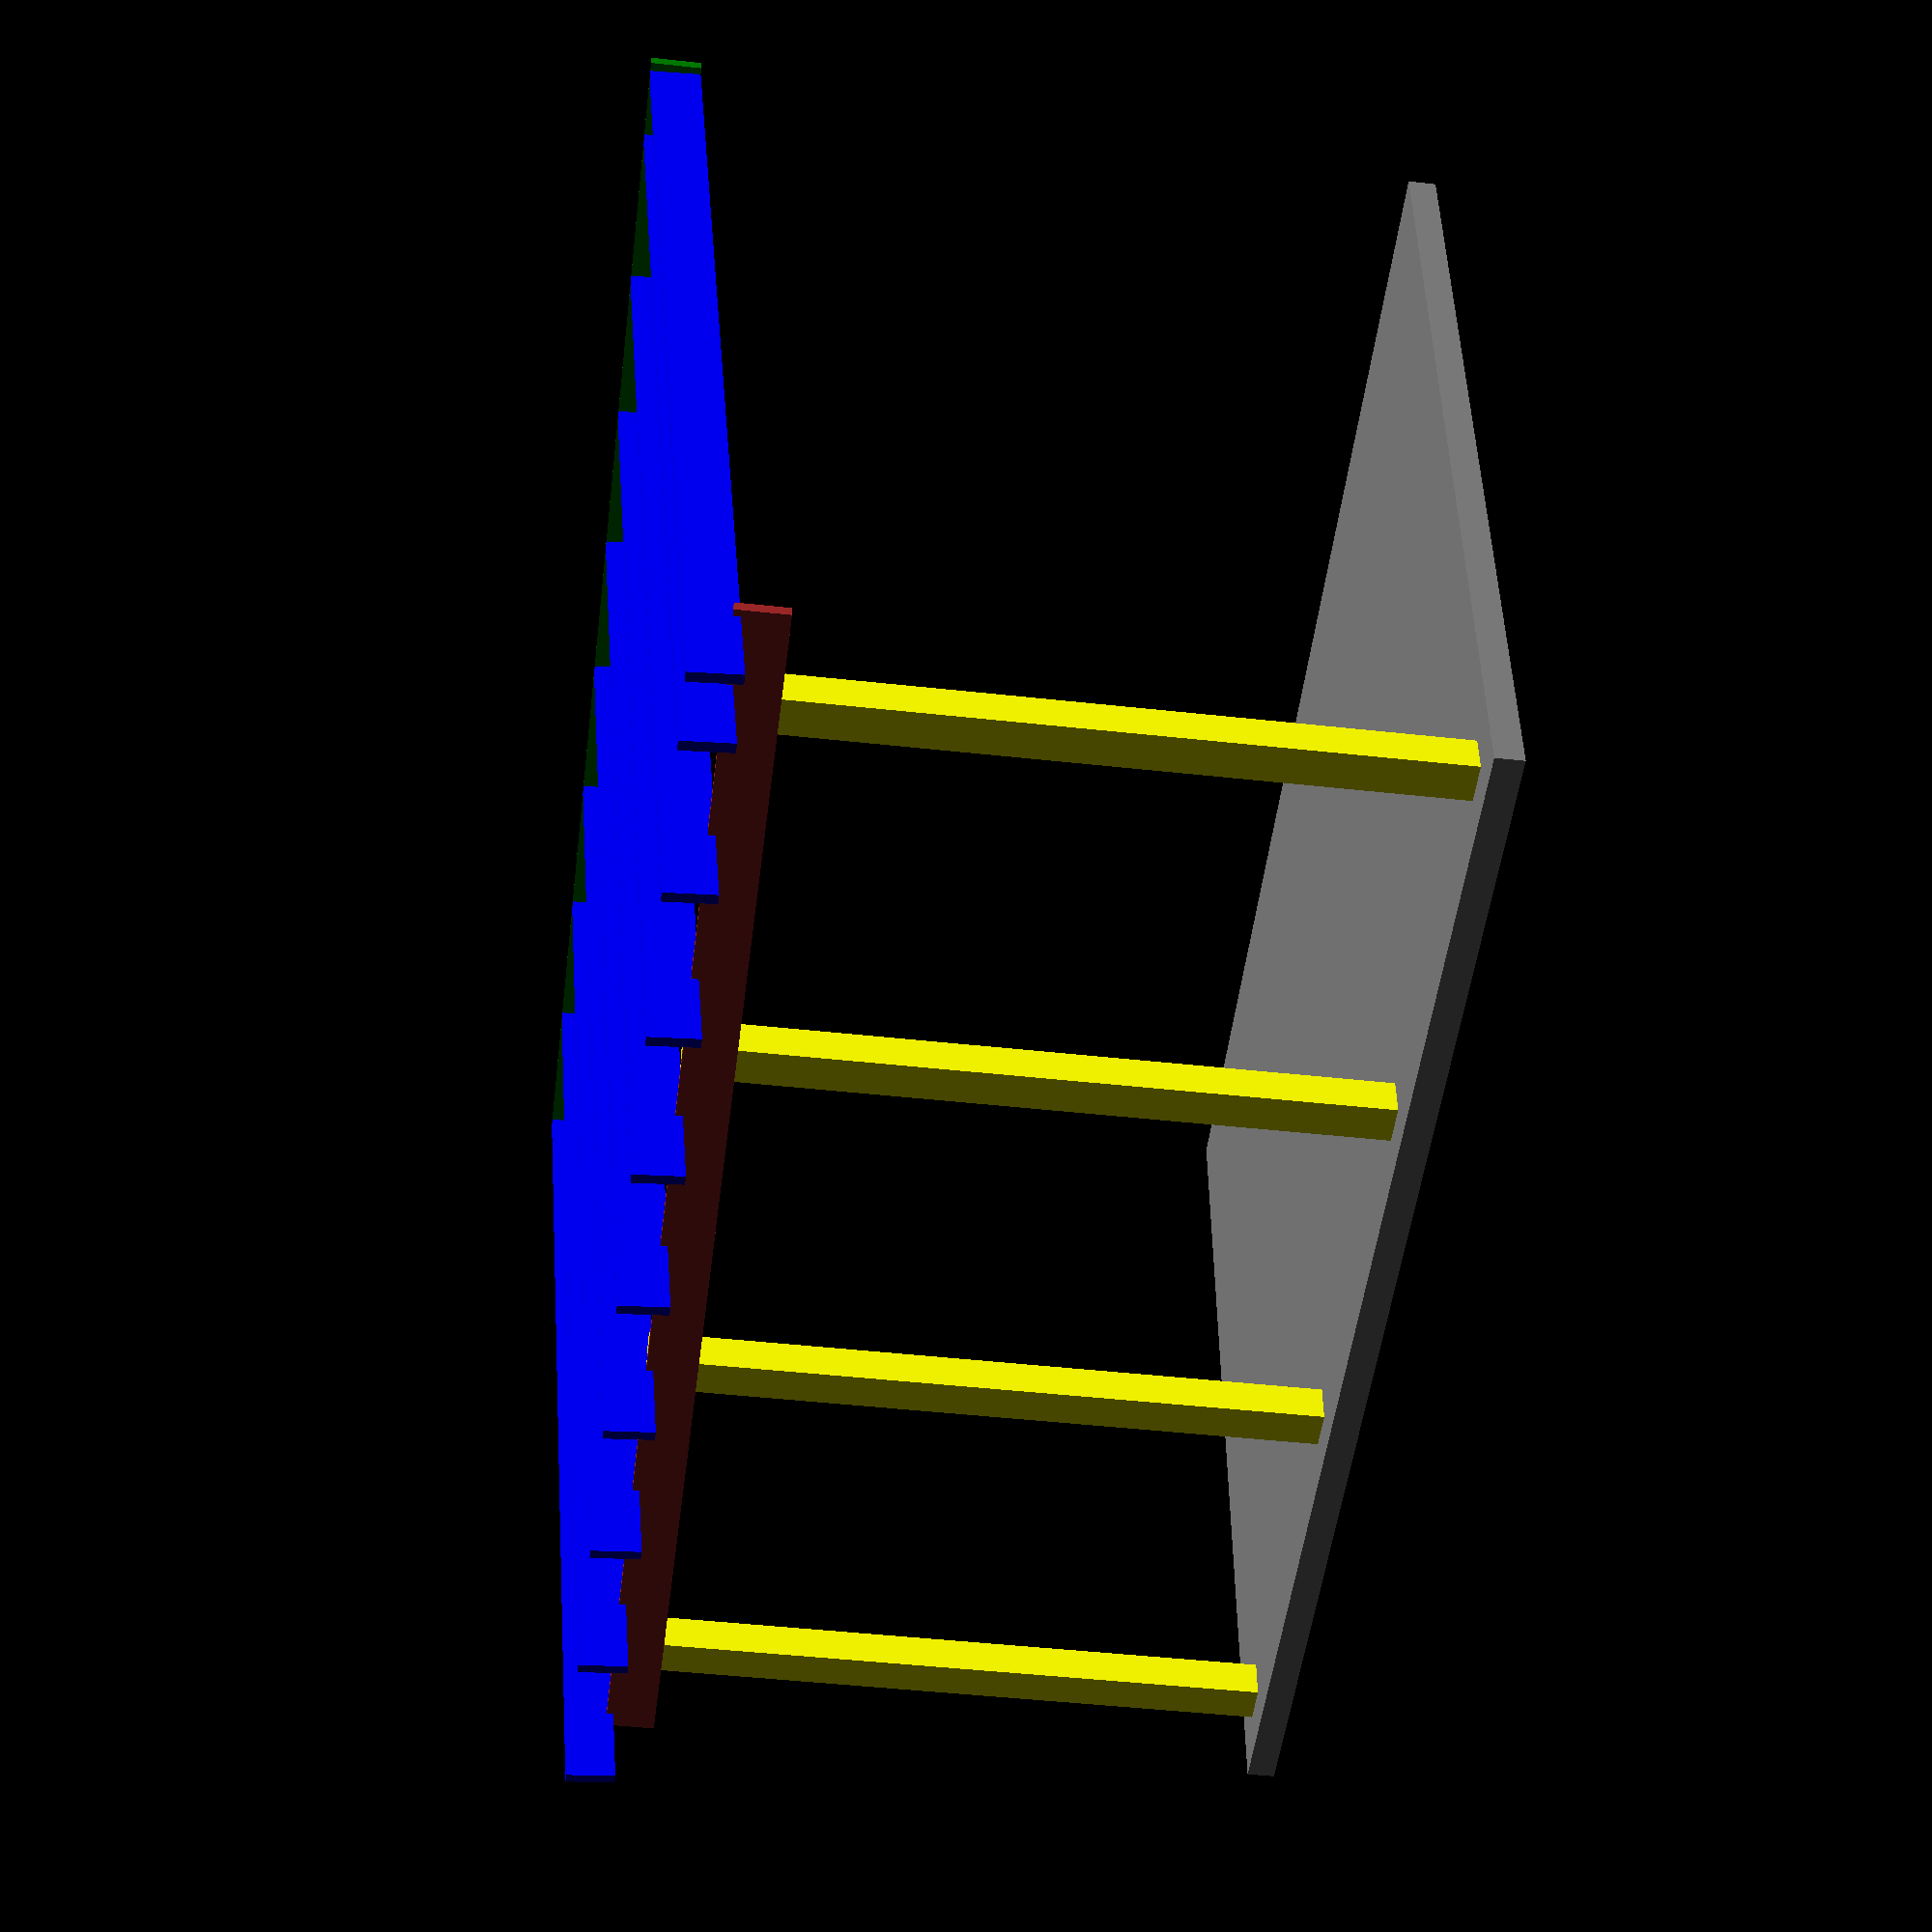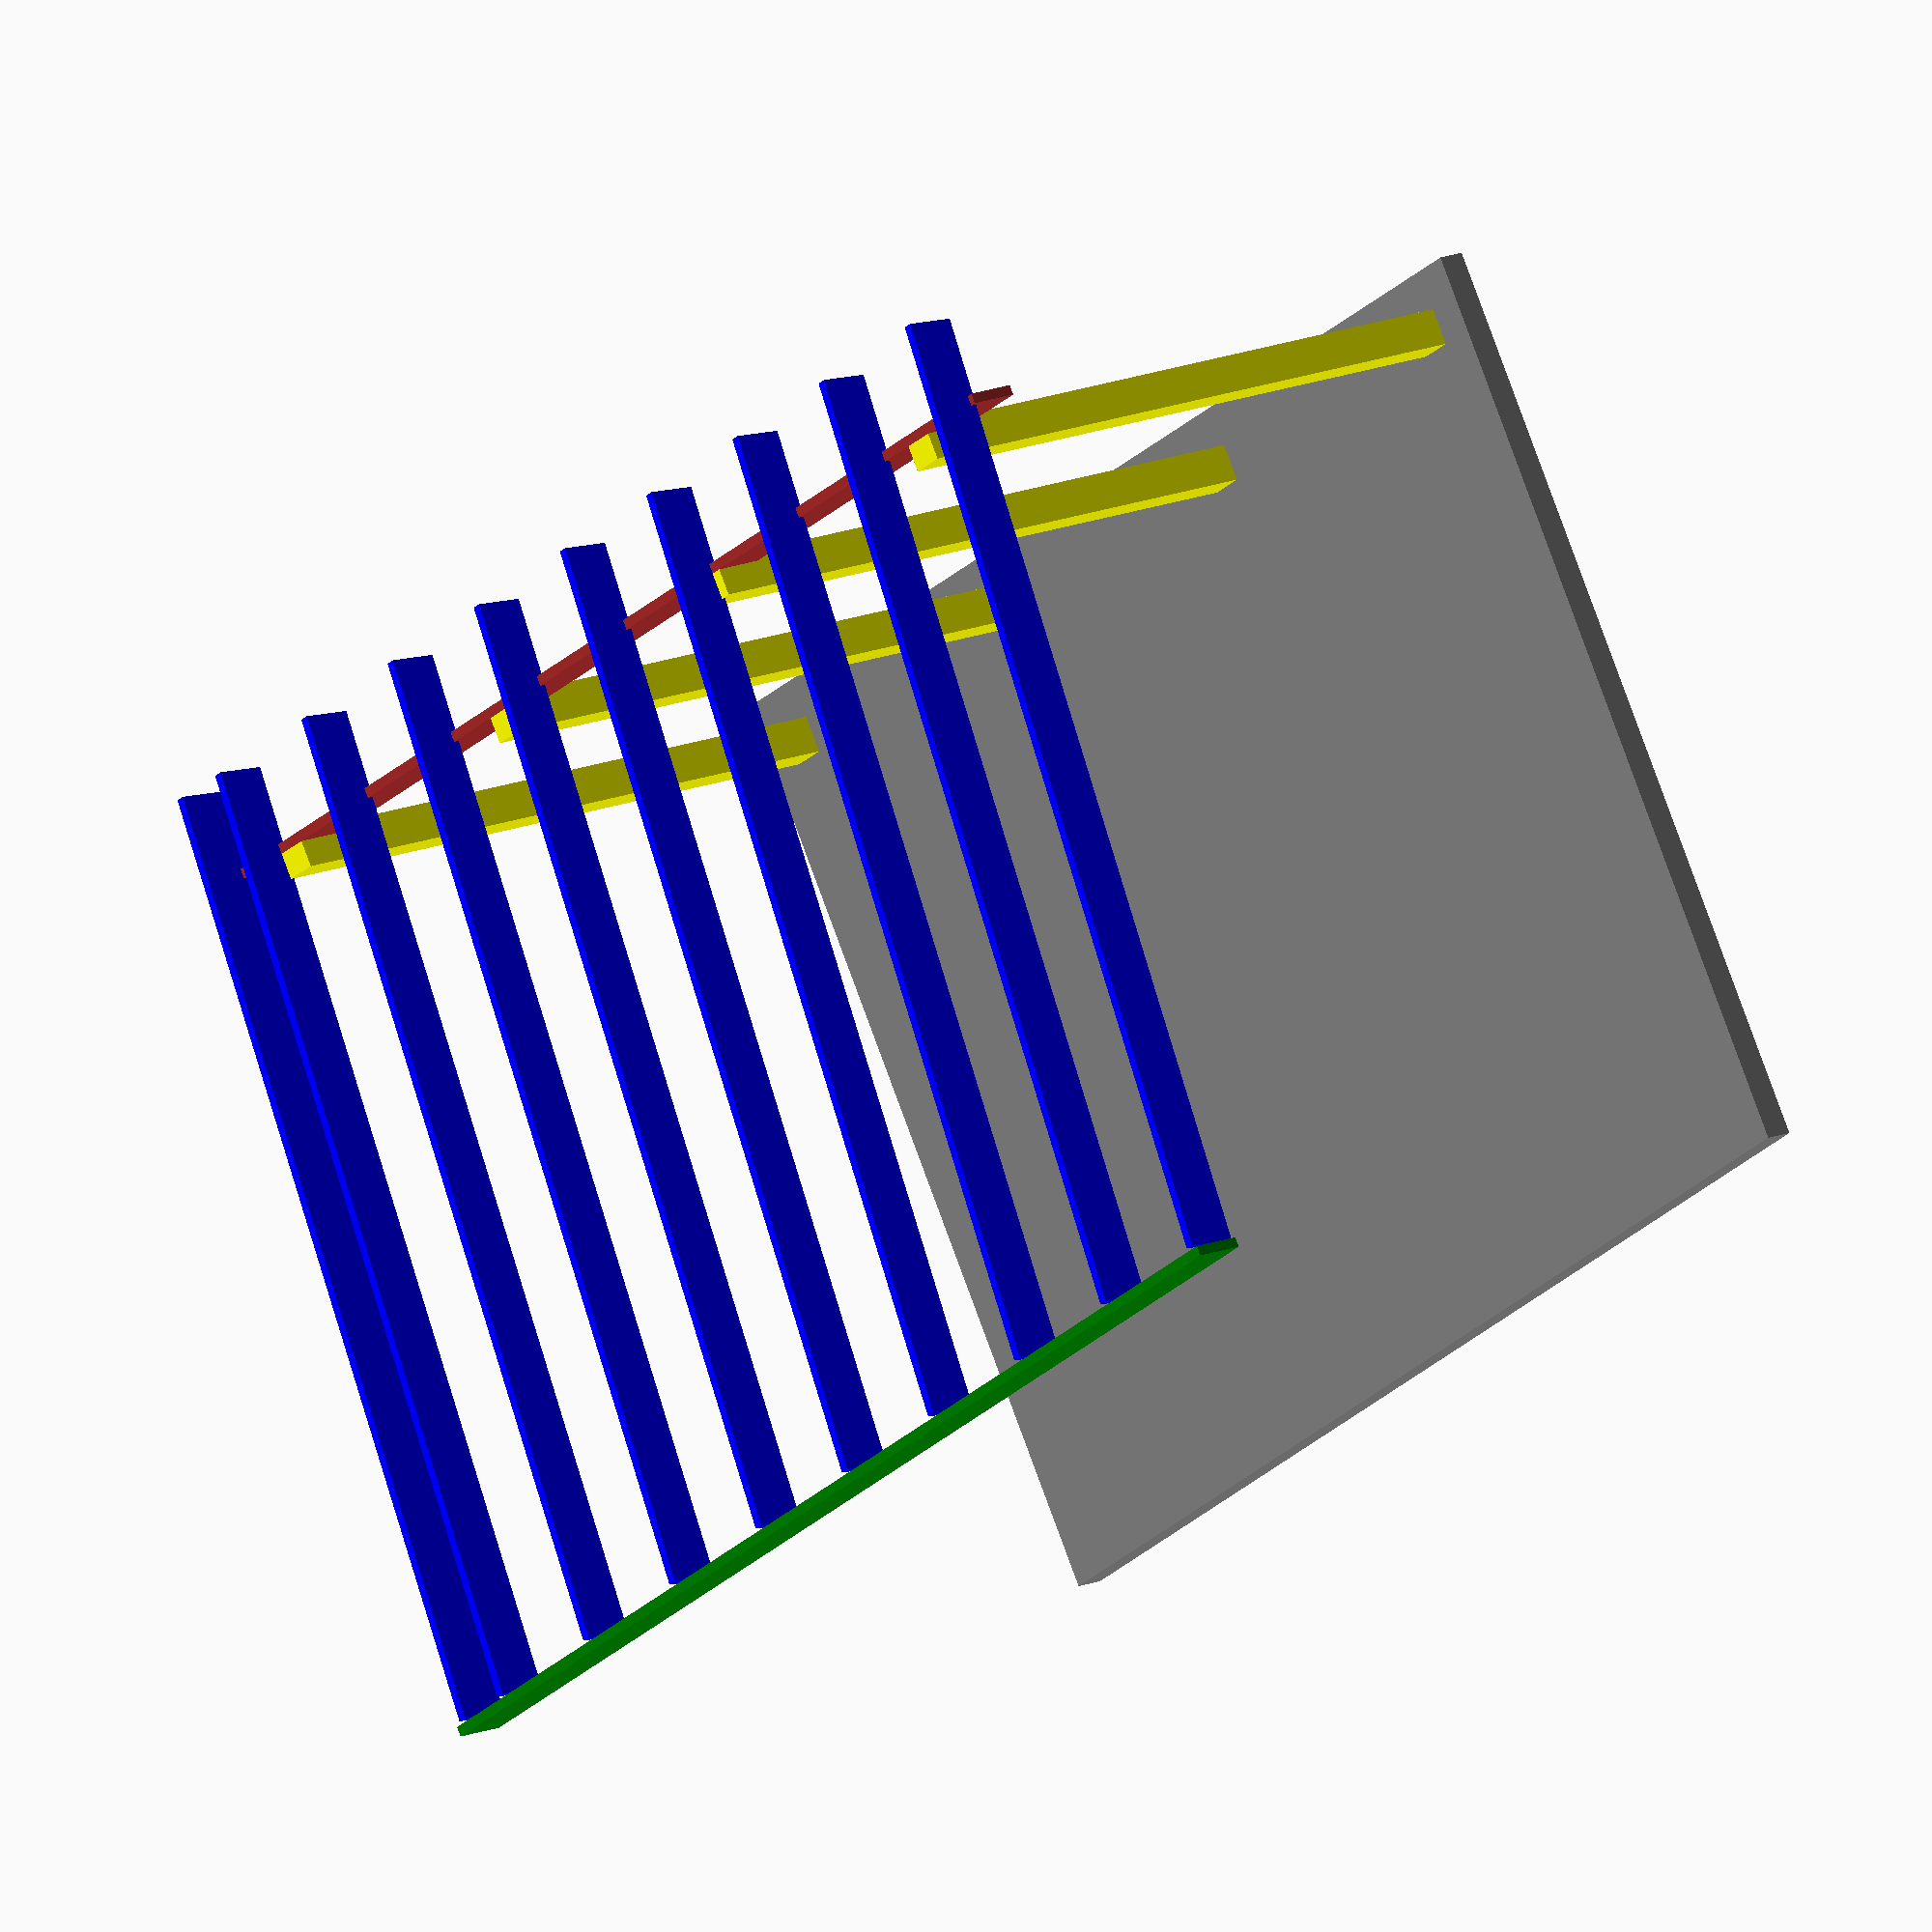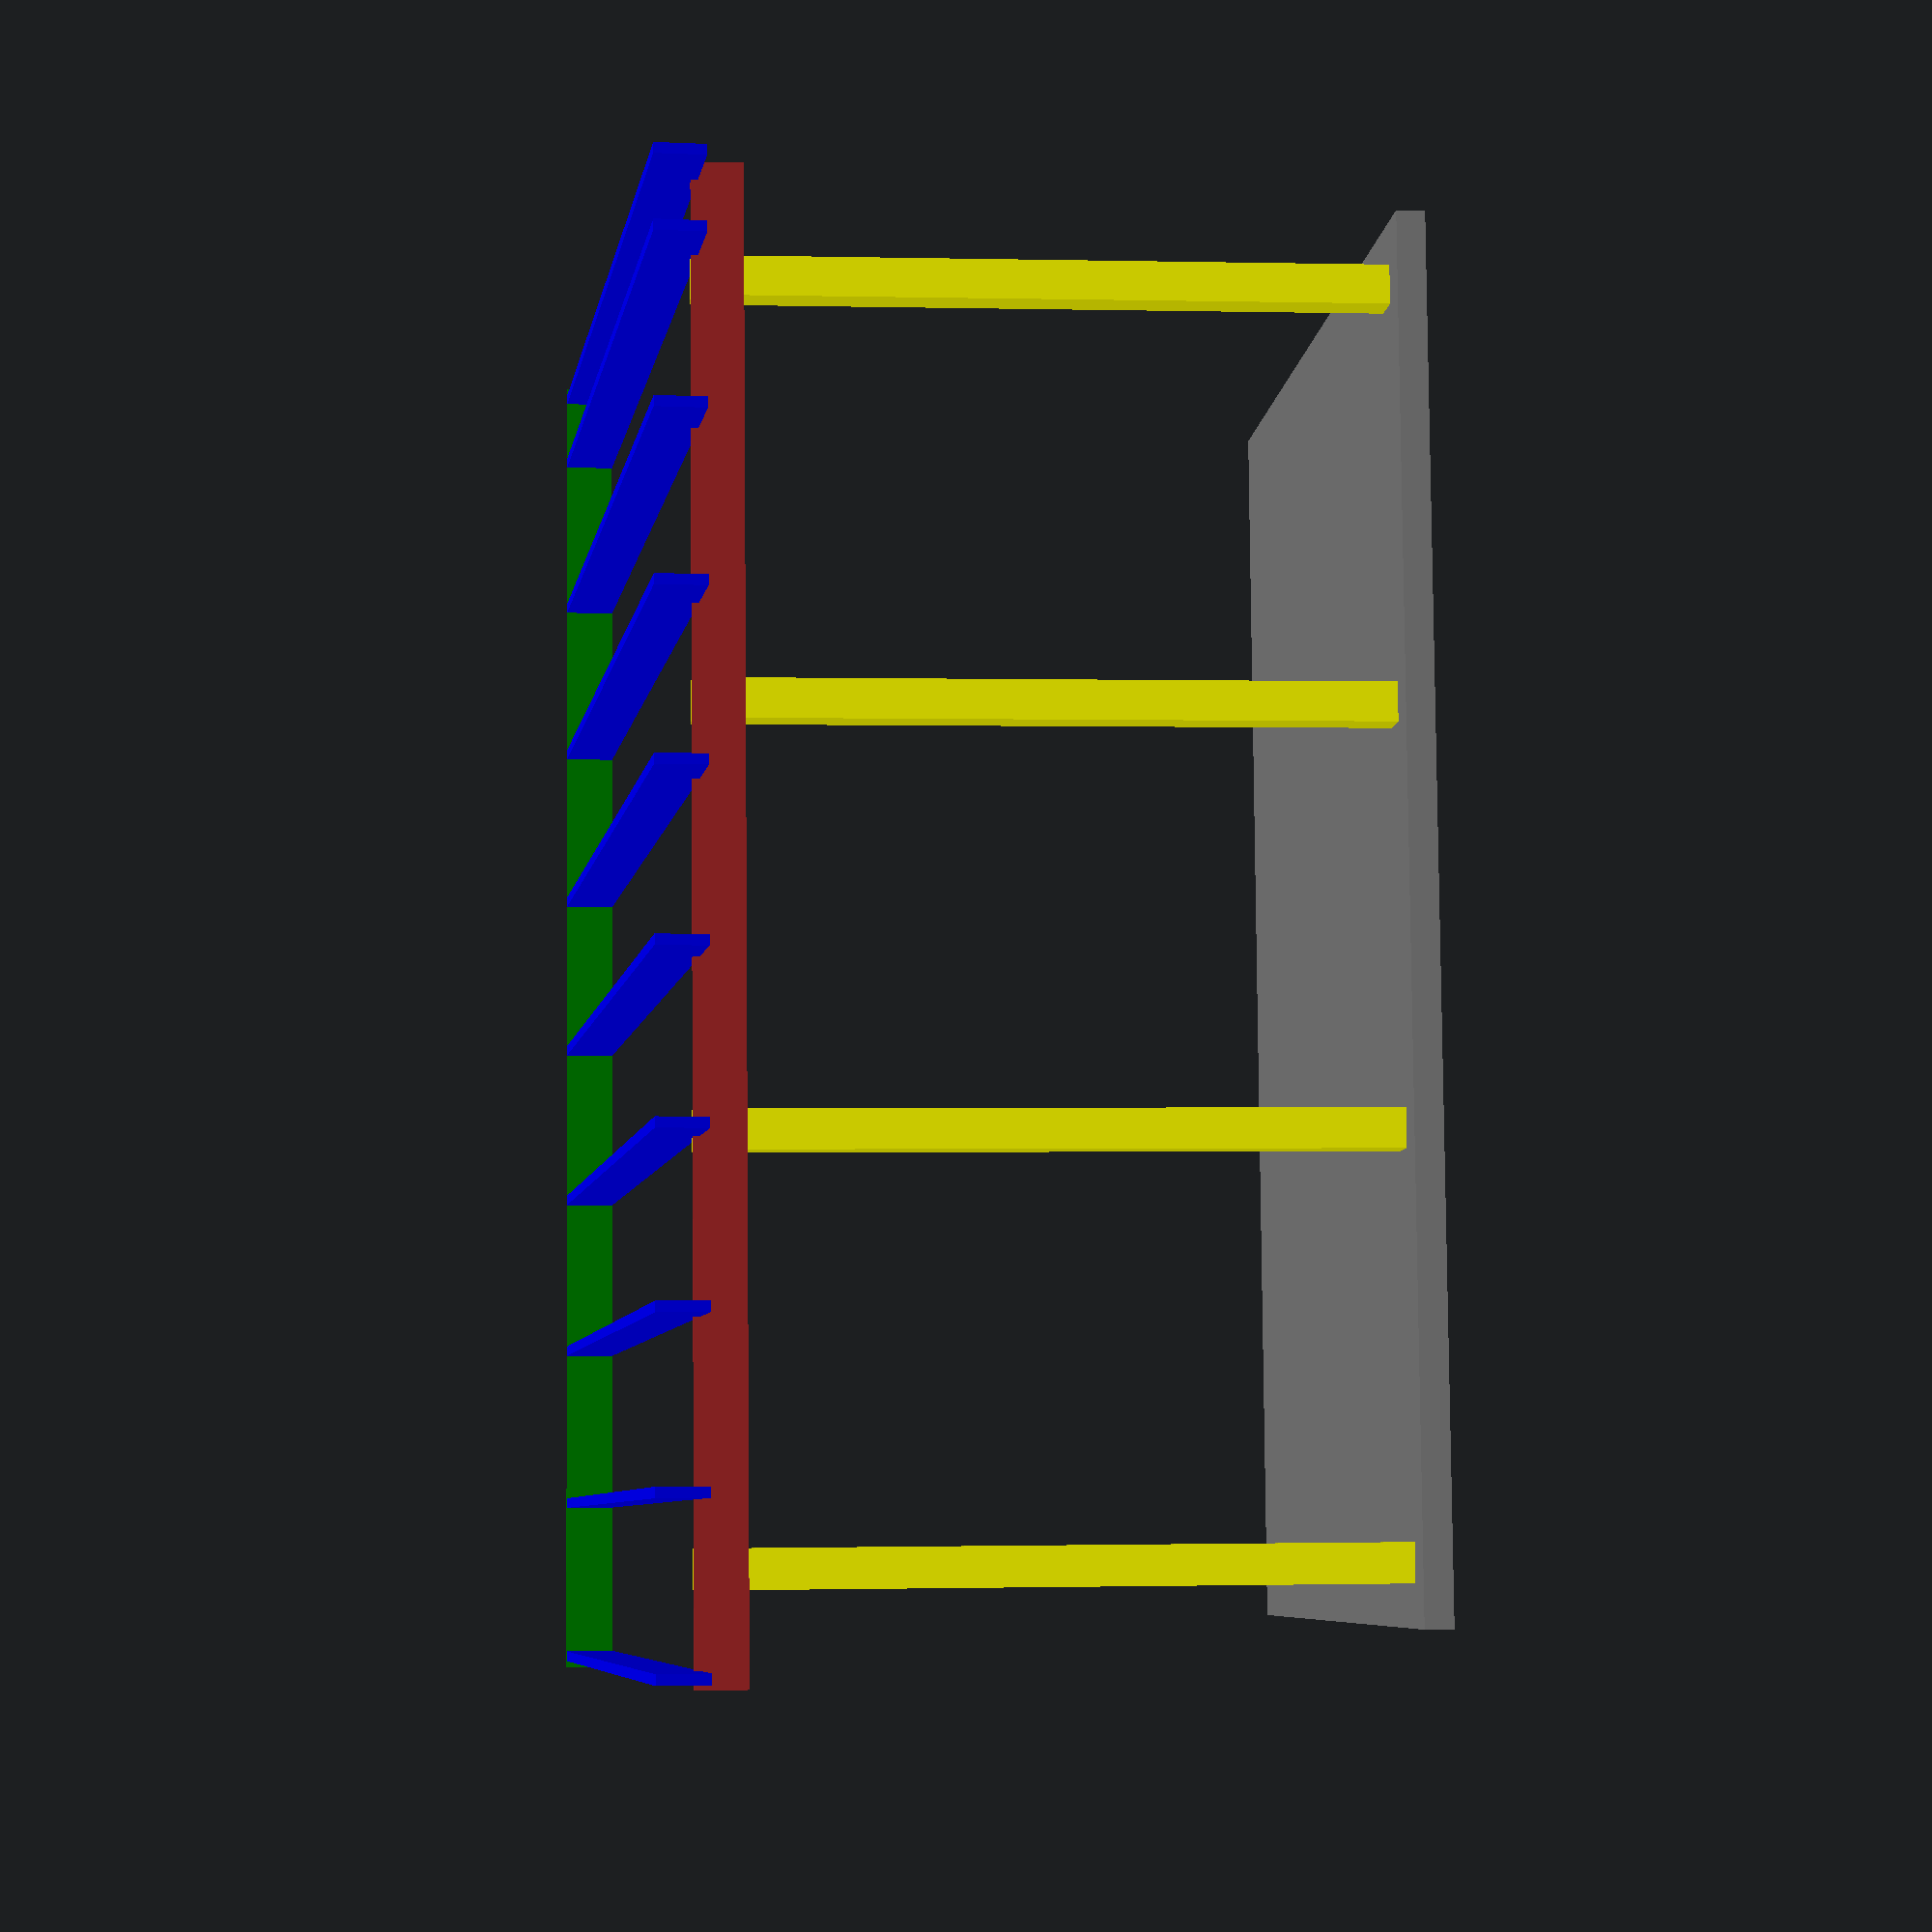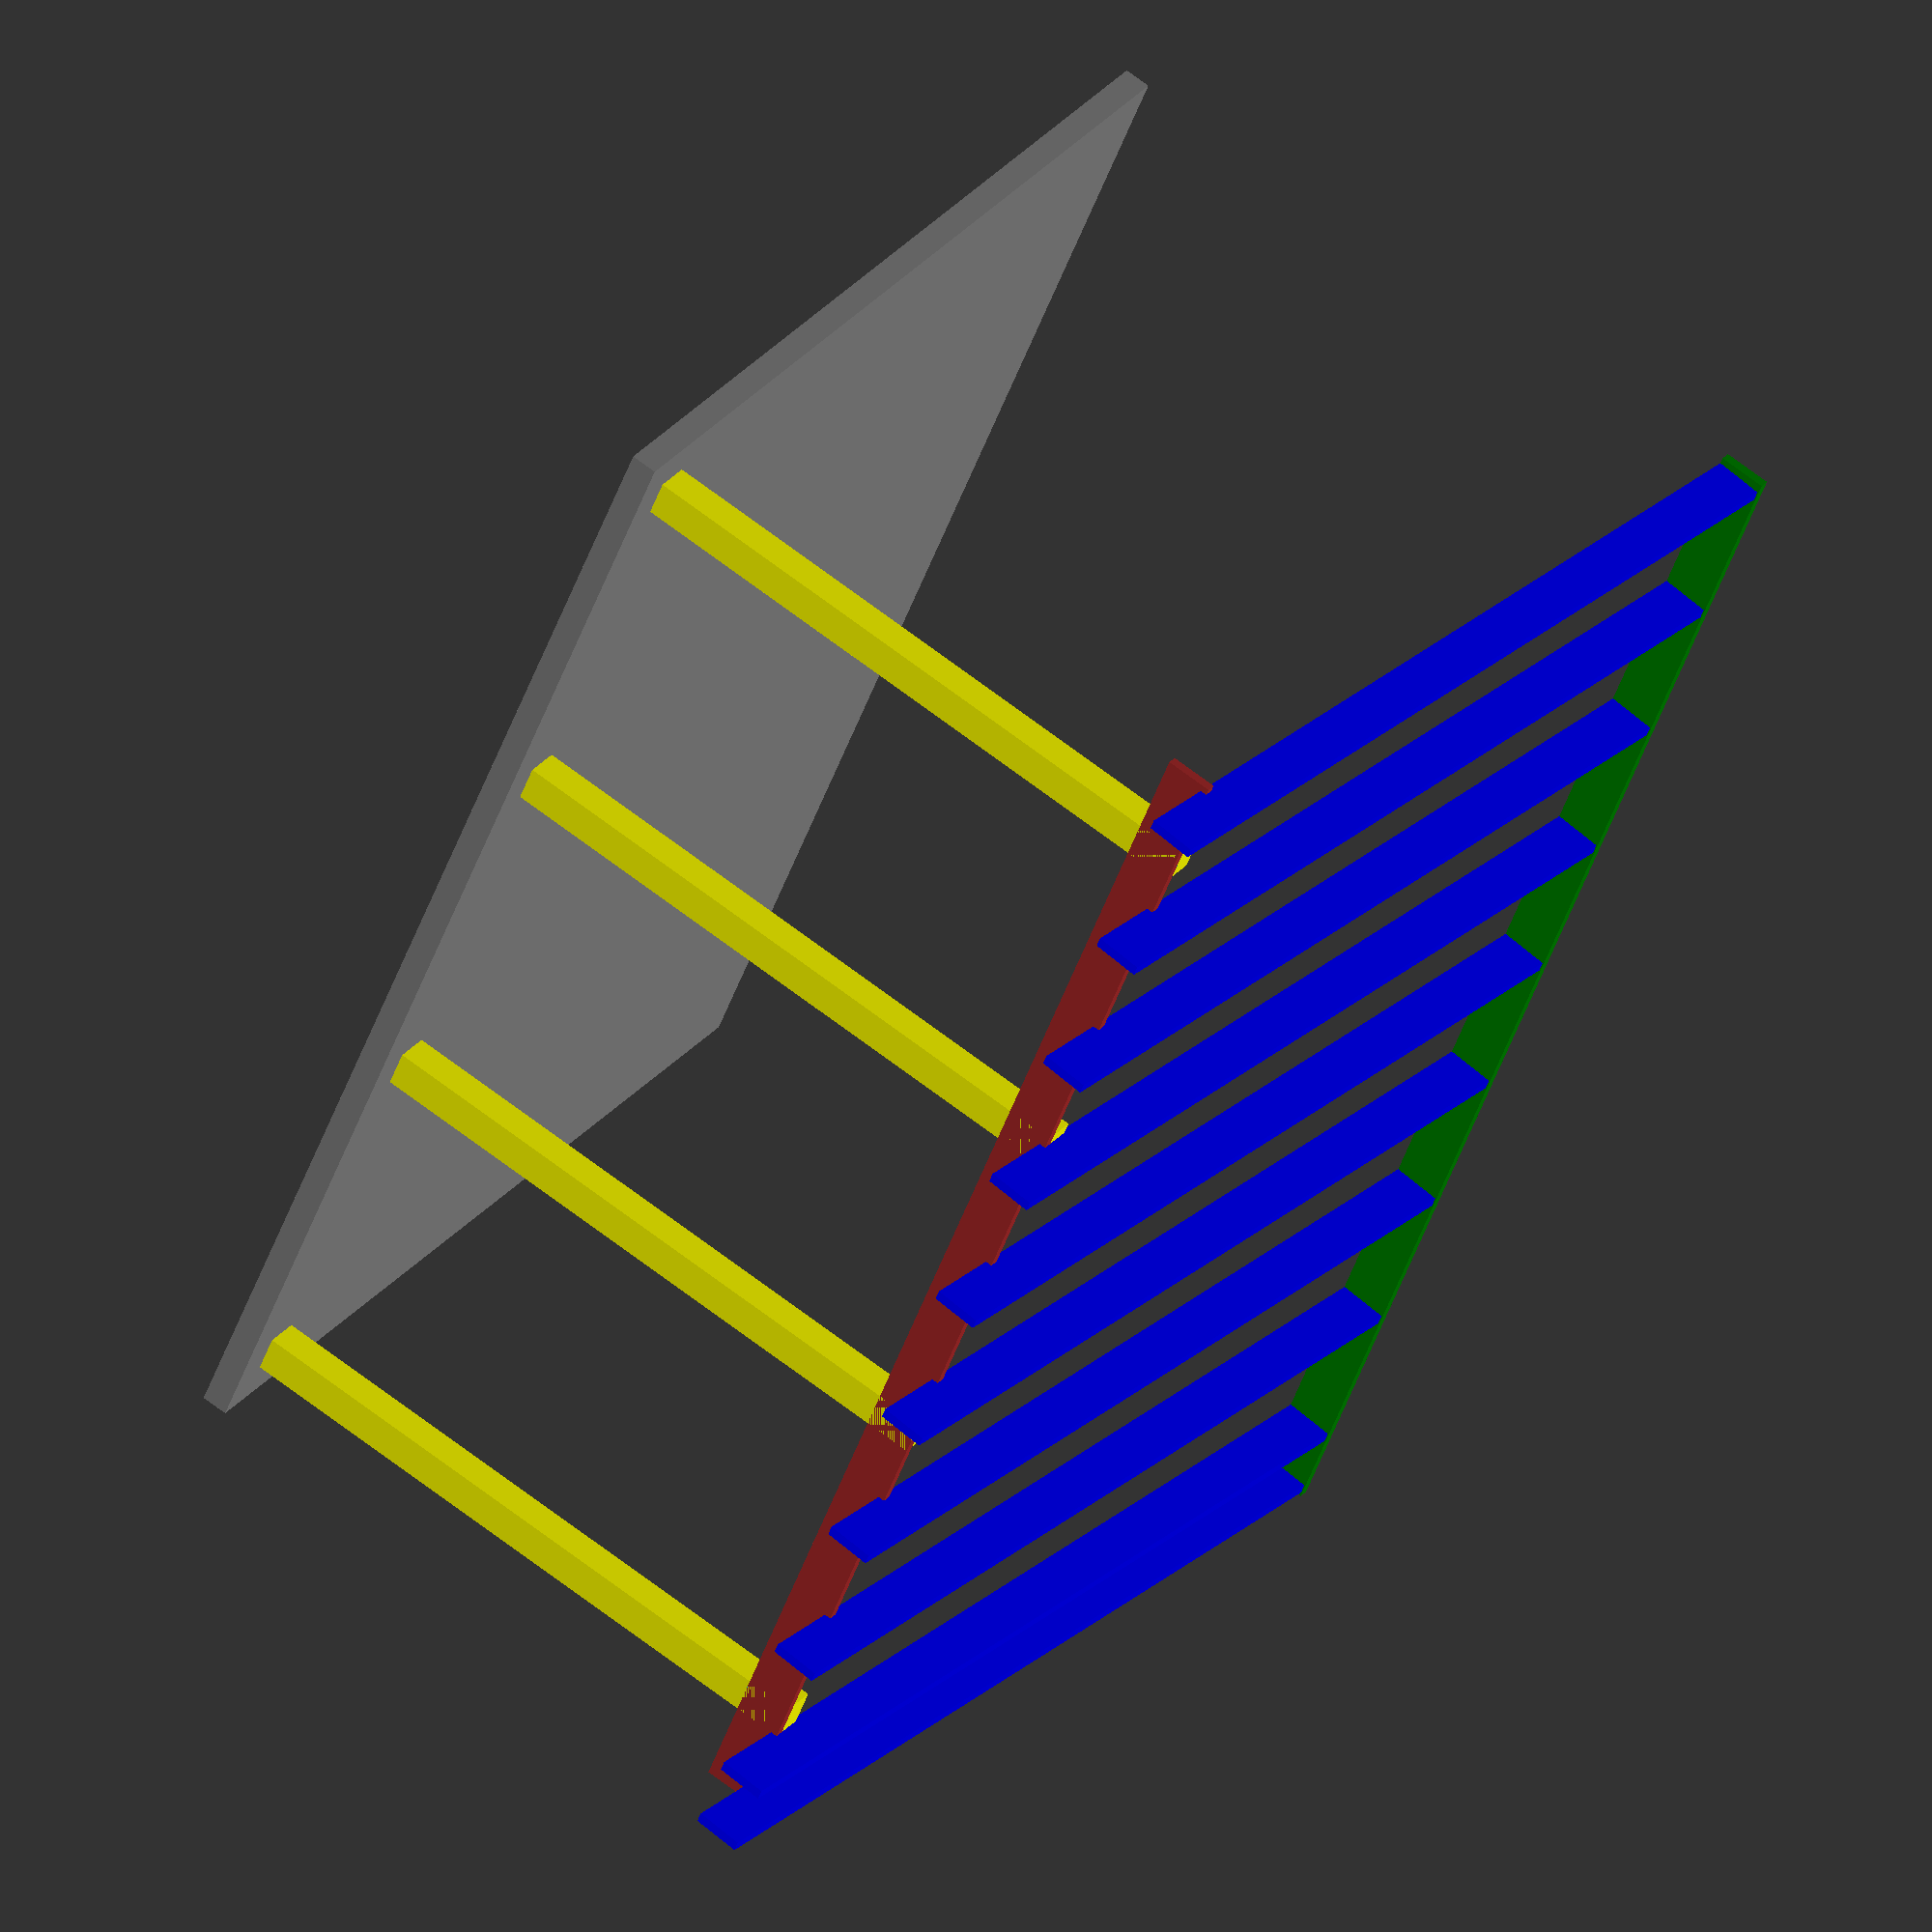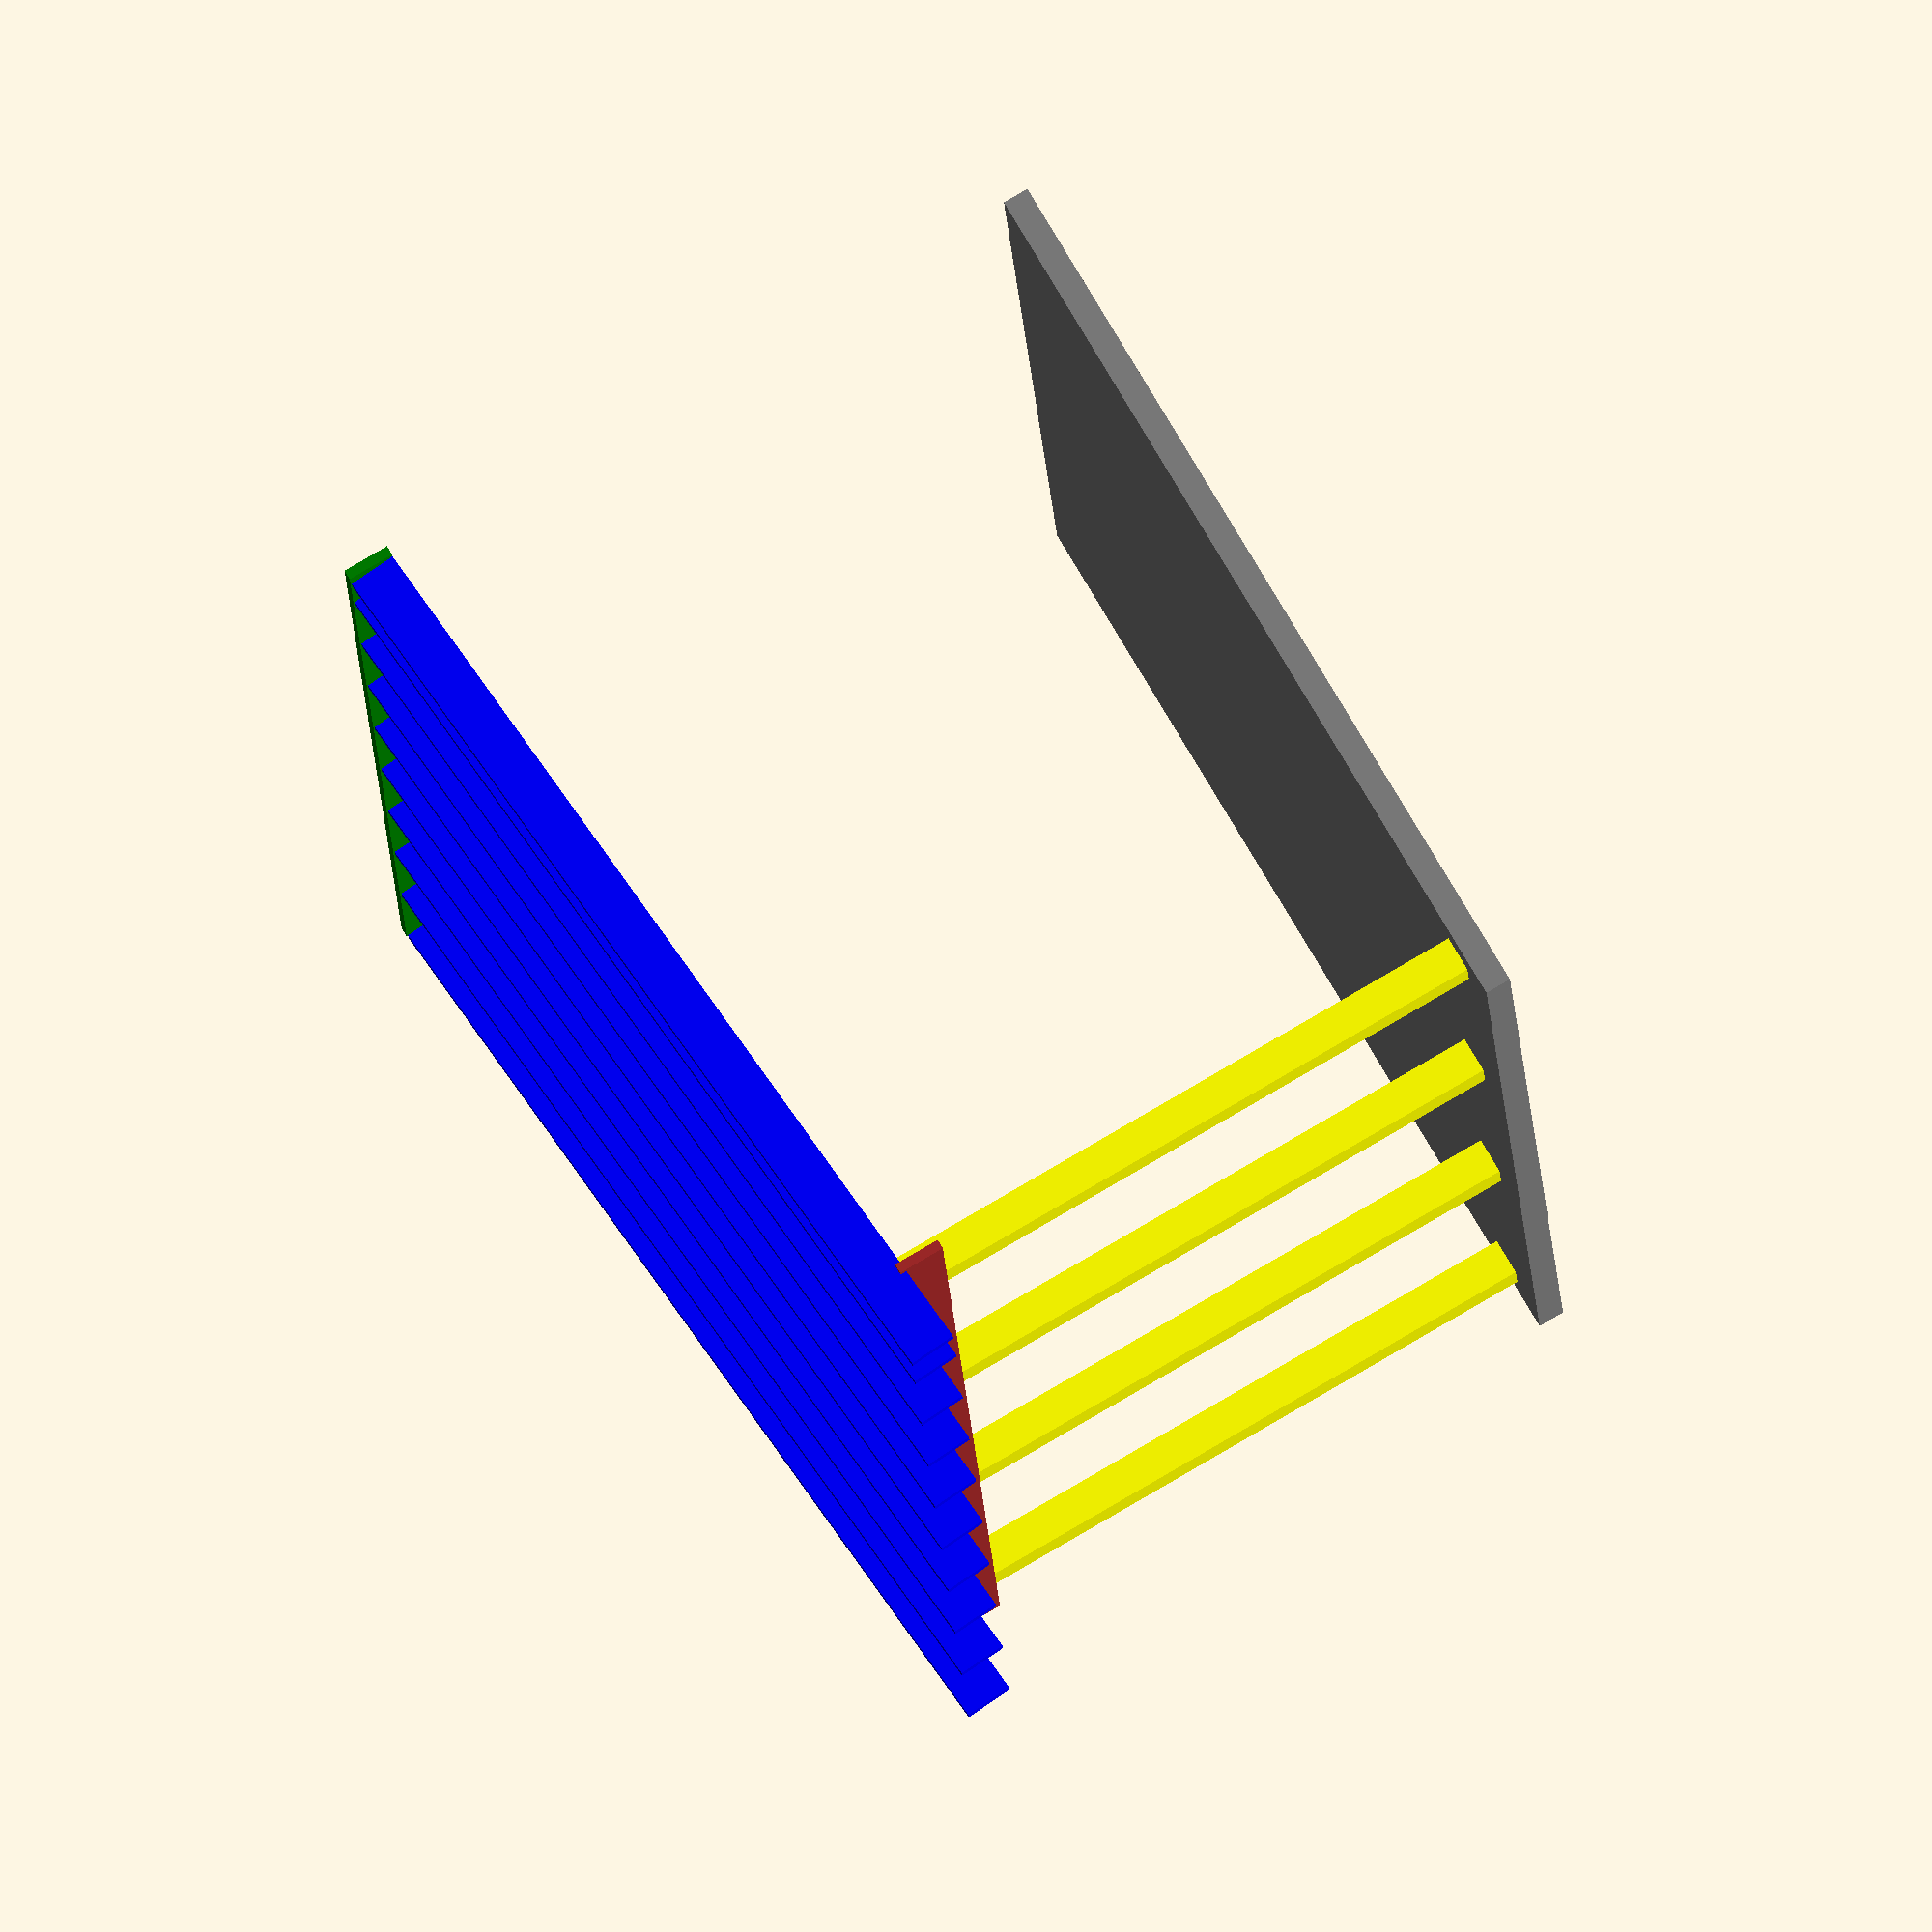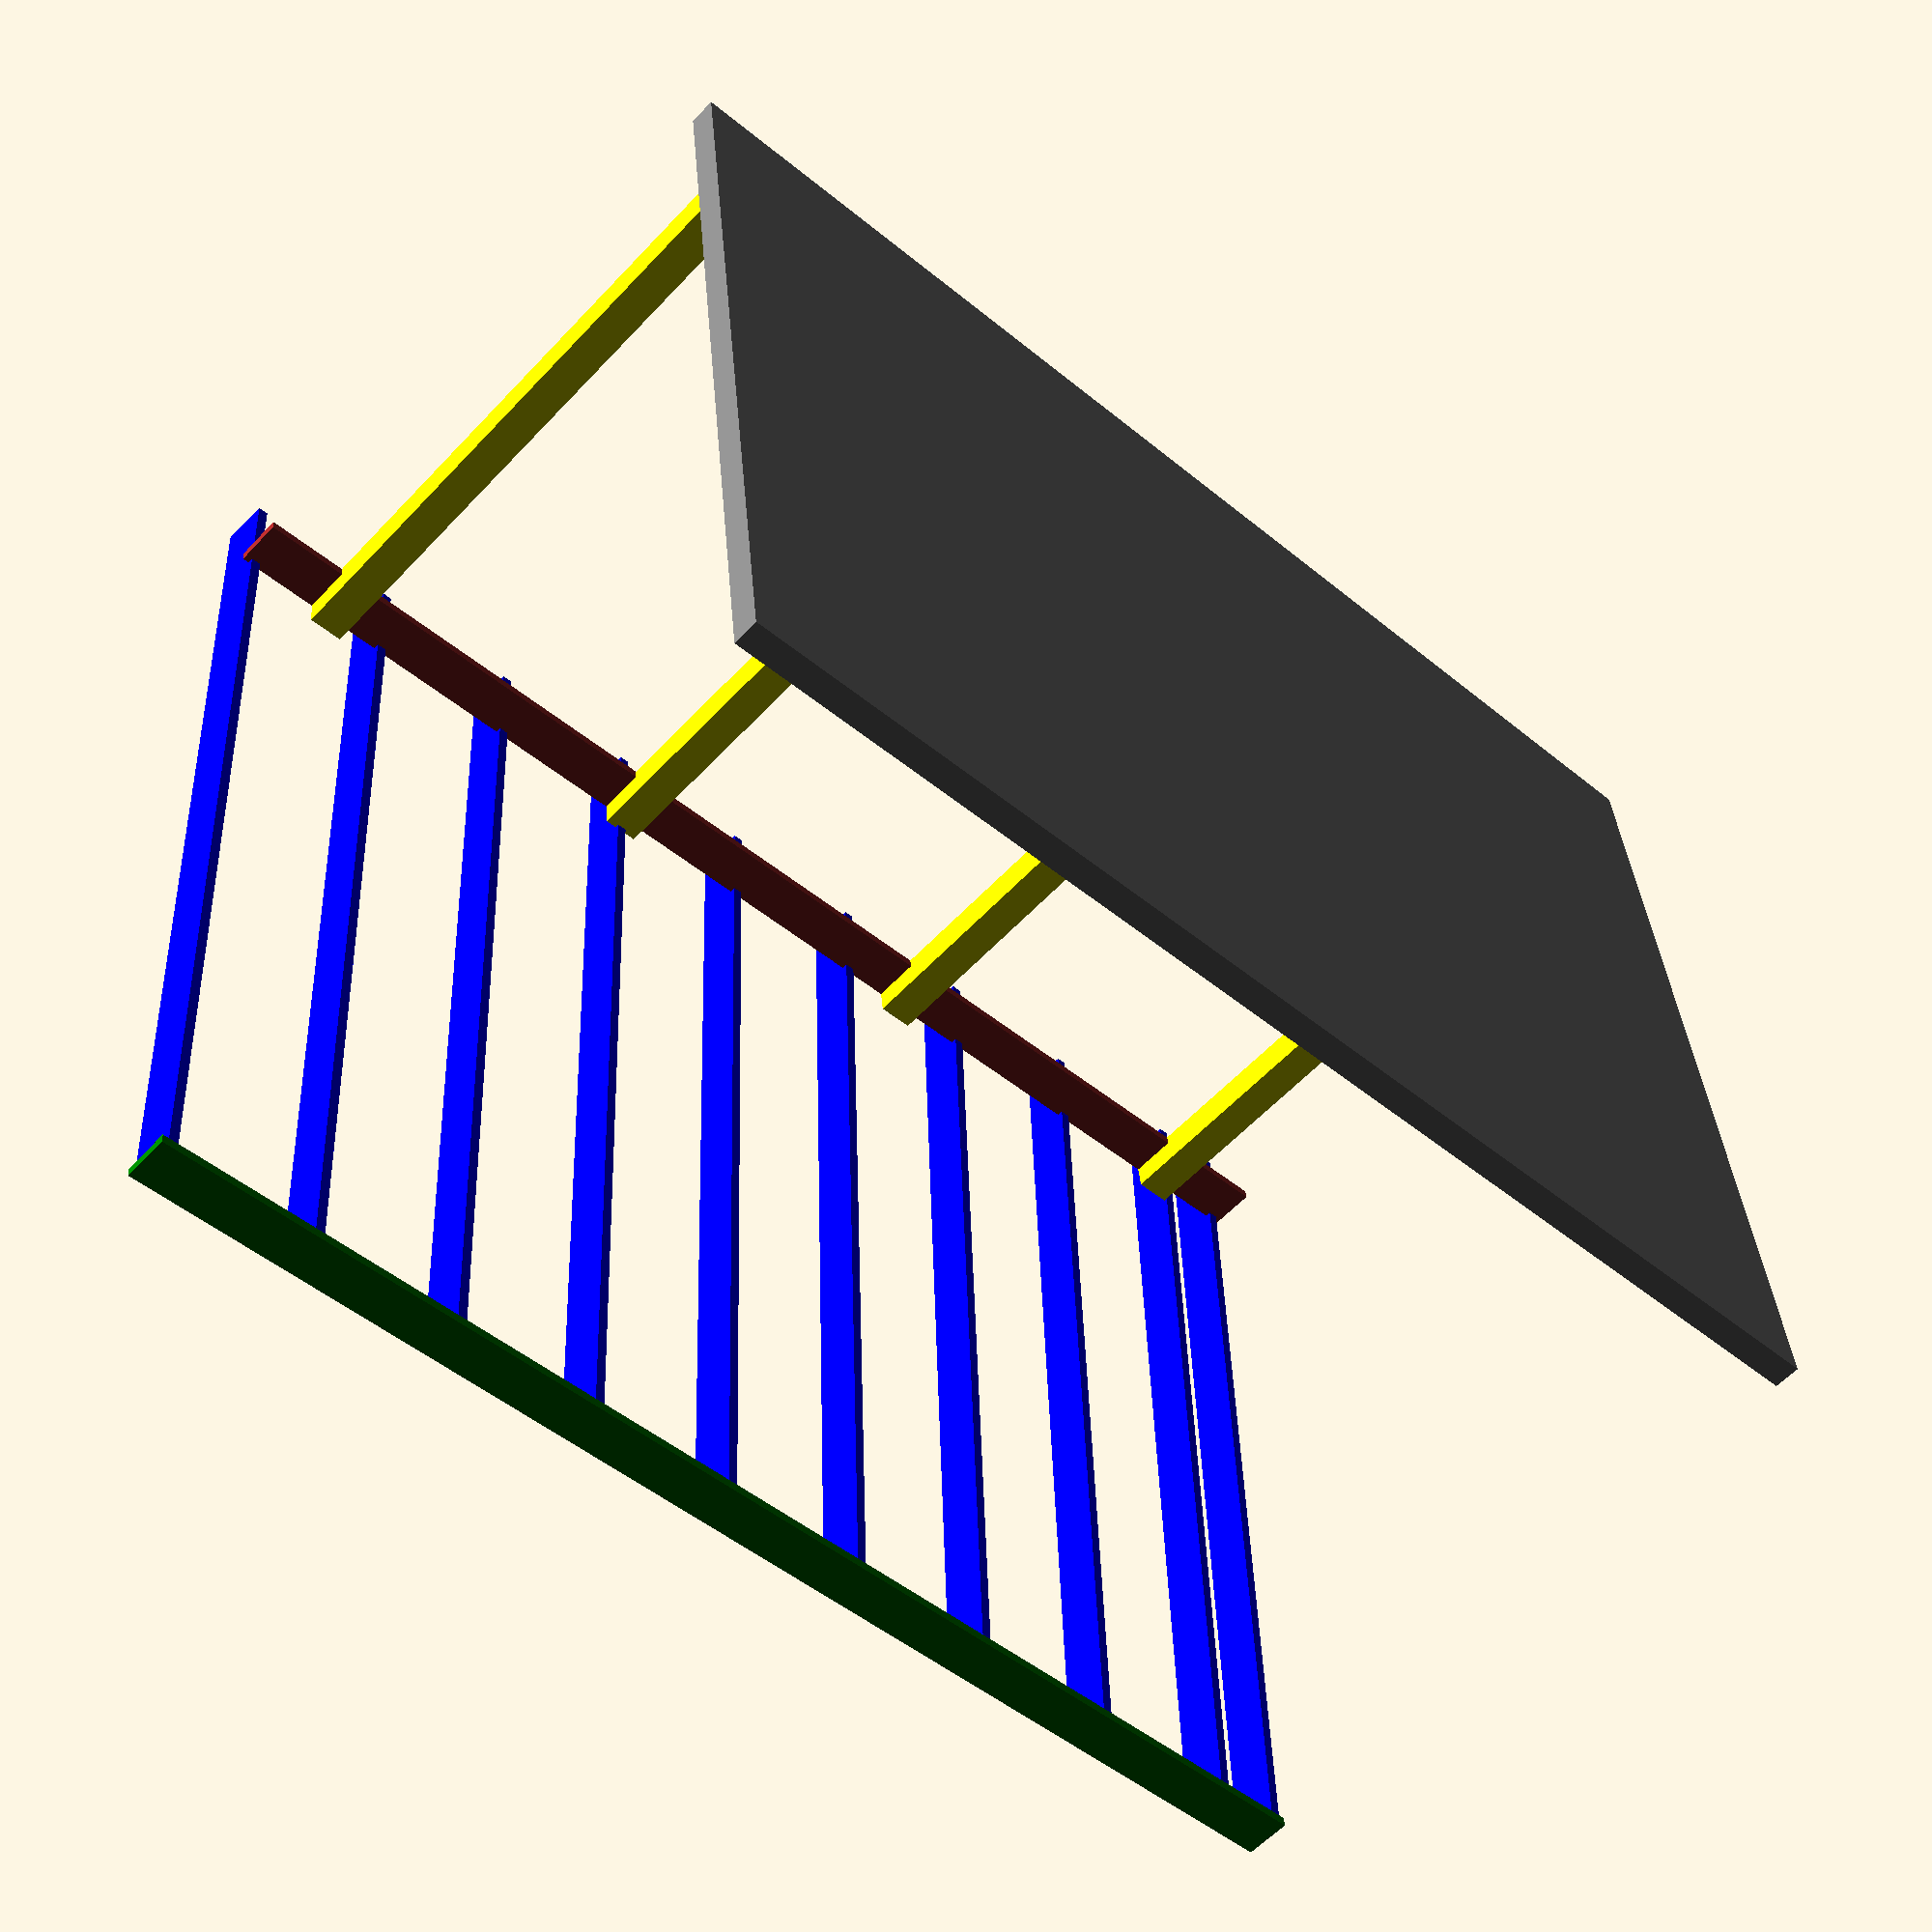
<openscad>
/* materials:
2 baseboards: 2x8x20 2шт = $22 * 2
rafters: 2x8x12 10шт = $9.18*10
posts: 6x6x8, 4шт = $32*4
posts base 4шт = $54
osb 7 шт... = 
*/

// everything is in inches

//create a block
module block(height, width, depth) 
{
	scale([height,width,depth]) //scale
	{
			//make a cube
			cube([1,1,1]); 
	}
}

module slab() 
{
    color("grey")translate([0,0,-slab_d])block(slab_h, slab_w, slab_d);
}

module posts() 
{
for (i = [0:1:3]) {
difference() {
  color("yellow")translate([slab_h-post_slab_edge_offset-post_w,post_slab_edge_offset+(slab_w-post_slab_edge_offset*2-post_w)/3*i,0])block(post_w, post_w, post_h);
  translate([slab_h-post_slab_edge_offset-wood_d,baseboard_offset,post_h-baseboard_w])block(wood_d+epsilon, baseboard_l, baseboard_w+epsilon);
  }
}
}

module posts_board() 
{
//create horizontal post on top of main posts
color("brown")translate([slab_h-post_slab_edge_offset-wood_d,baseboard_offset-baseboard_overlap,post_h-baseboard_w])block(wood_d, baseboard_l_real, baseboard_w);     
}

module wall() 
{
//create wall of the house
color("red")translate([-house_wall_d, -house_wall_h * 0.5, 0])block(house_wall_d, slab_w*2, house_wall_h); 
}

module baseboard() 
{
color("green")translate([0,baseboard_offset-baseboard_overlap,house_wall_h-baseboard_w])block(wood_d, baseboard_l_real, baseboard_w);
}

module rafters() 
{
for (i = [0:1:rafter_n]) {
  color("blue")translate([wood_d,min(baseboard_offset + i * roof_rafter_spacing, baseboard_l+baseboard_offset-wood_d),house_wall_h-baseboard_w])rotate([0,roof_angle,0])block(rafter_l,wood_d,roof_rafter_size);
}
}

slab_w = 192;
slab_h = 140;
slab_d = 4;
post_h = 96;
post_w = 5.5;
post_slab_edge_offset = 6;
horizontal_post_overlap = 12;
house_wall_h = 112;
house_wall_d = 1;
baseboard_w = 7.25;
baseboard_overlap = 1;
wood_d = 1.5;
epsilon = 0.01;

roof_rafter_spacing = 24;
roof_rafter_size = 7.25;
roof_rafter_cut = 1;
roof_rafter_overlap = 12;

baseboard_l = slab_w-post_slab_edge_offset*2+horizontal_post_overlap*2;
baseboard_l_real = slab_w-post_slab_edge_offset*2+horizontal_post_overlap*2+baseboard_overlap *2;
baseboard_offset = post_slab_edge_offset-horizontal_post_overlap;

roof_angle_tan = (house_wall_h-baseboard_w - (post_h-roof_rafter_cut)) / (slab_h - wood_d - post_slab_edge_offset);
roof_angle = atan(roof_angle_tan);
rafter_horizontal_l = slab_h - post_slab_edge_offset - wood_d;
rafter_l = rafter_horizontal_l / cos(roof_angle) + roof_rafter_overlap;
rafter_n = baseboard_l/roof_rafter_spacing + 1;

slab();
posts();
posts_board();
//wall();
baseboard();
rafters();

/*
projection(cut=false) {
//slab();
posts();
posts_board();
//wall();
baseboard();
rafters();
}


projection(cut=false) {
translate([0,-50,0])
rotate([90, 0, 0]) {
slab();
posts();
posts_board();
//wall();
baseboard();
rafters();
}
}

projection(cut=false) {
translate([-130,0,0])
rotate([0, 90, 0]) {
slab();
posts();
posts_board();
//wall();
//baseboard();
//rafters();
}
}
*/

</openscad>
<views>
elev=227.6 azim=267.2 roll=97.1 proj=p view=wireframe
elev=343.8 azim=236.9 roll=51.0 proj=o view=solid
elev=0.8 azim=354.0 roll=85.0 proj=p view=wireframe
elev=293.0 azim=212.4 roll=307.8 proj=o view=wireframe
elev=280.8 azim=355.4 roll=59.5 proj=o view=solid
elev=237.8 azim=96.3 roll=42.4 proj=p view=wireframe
</views>
